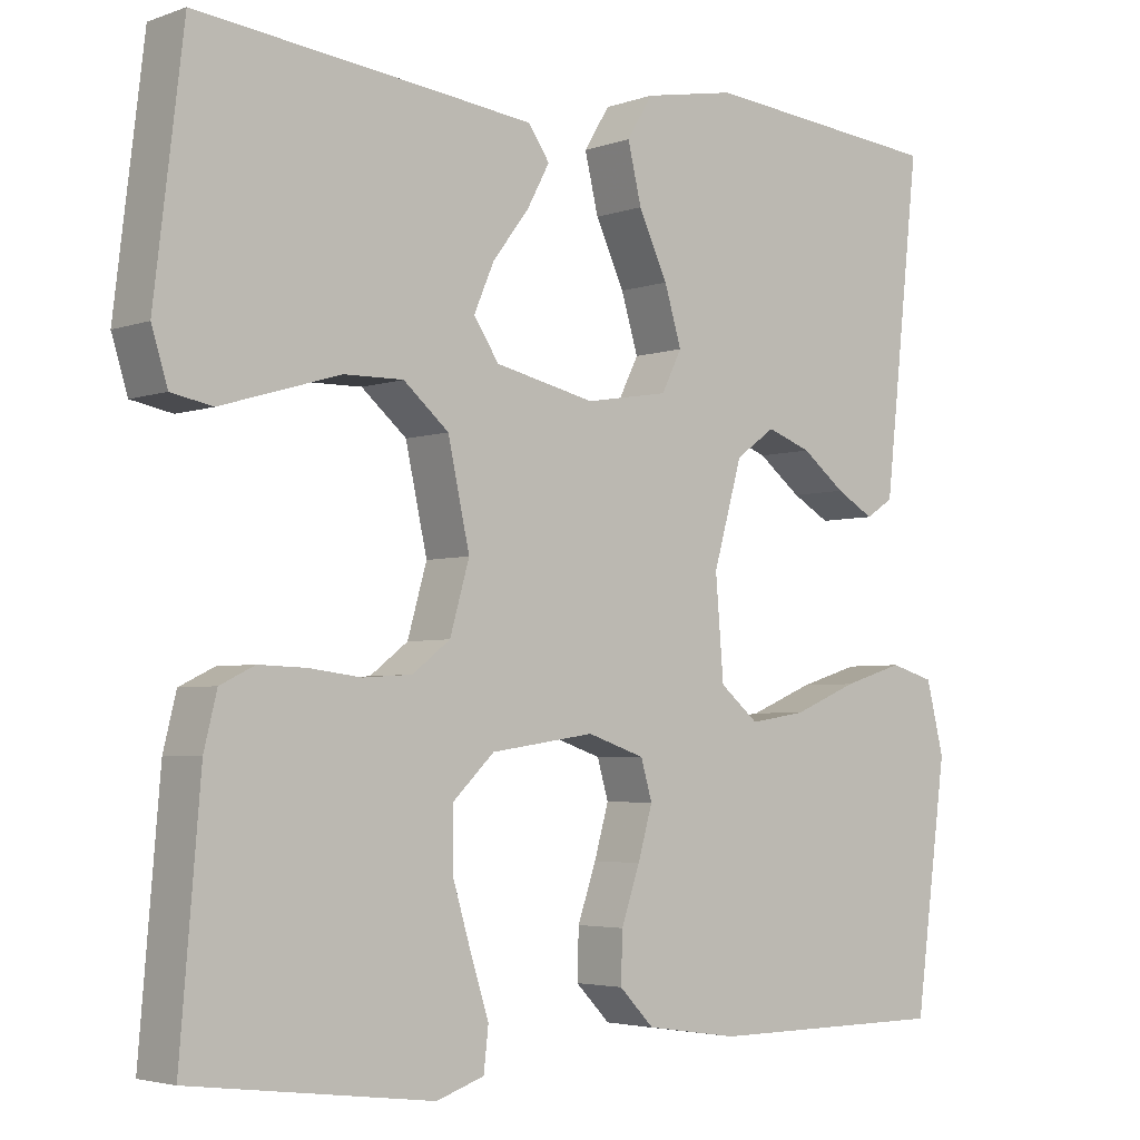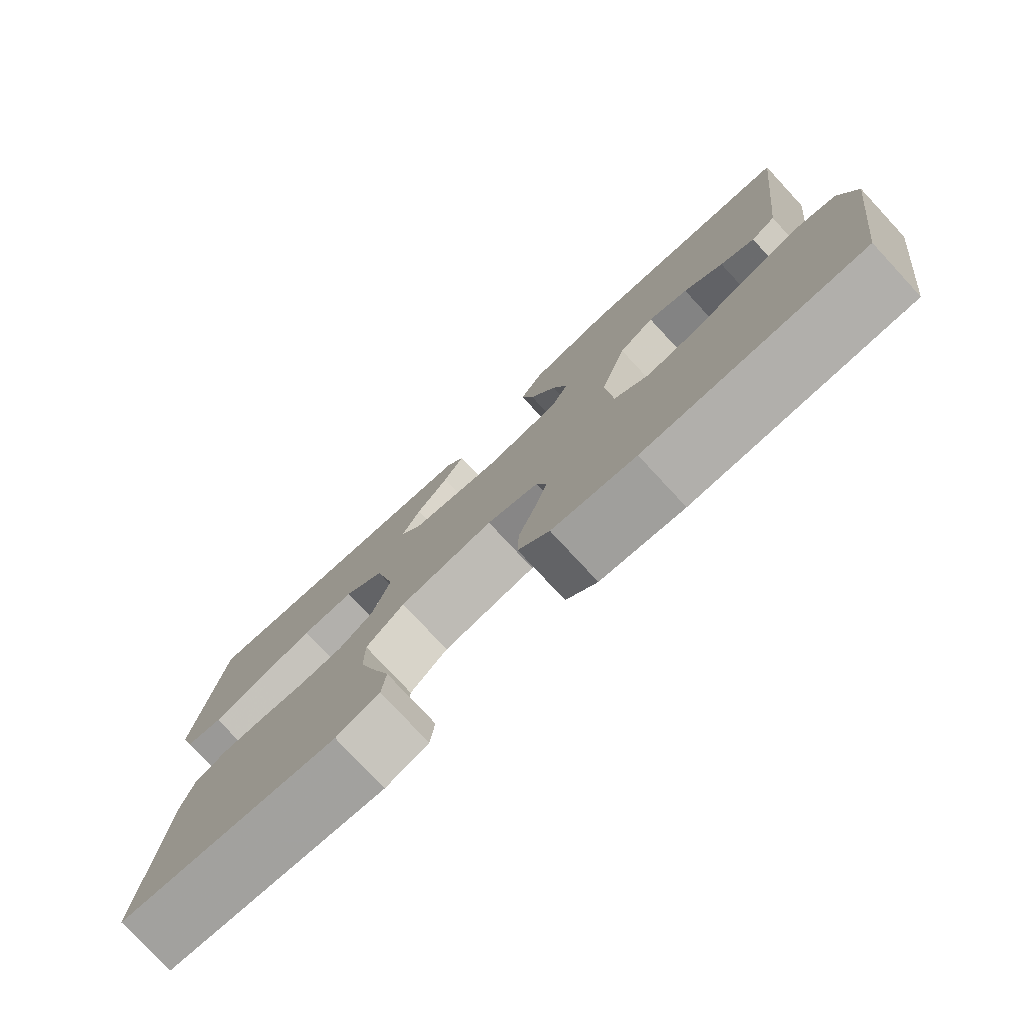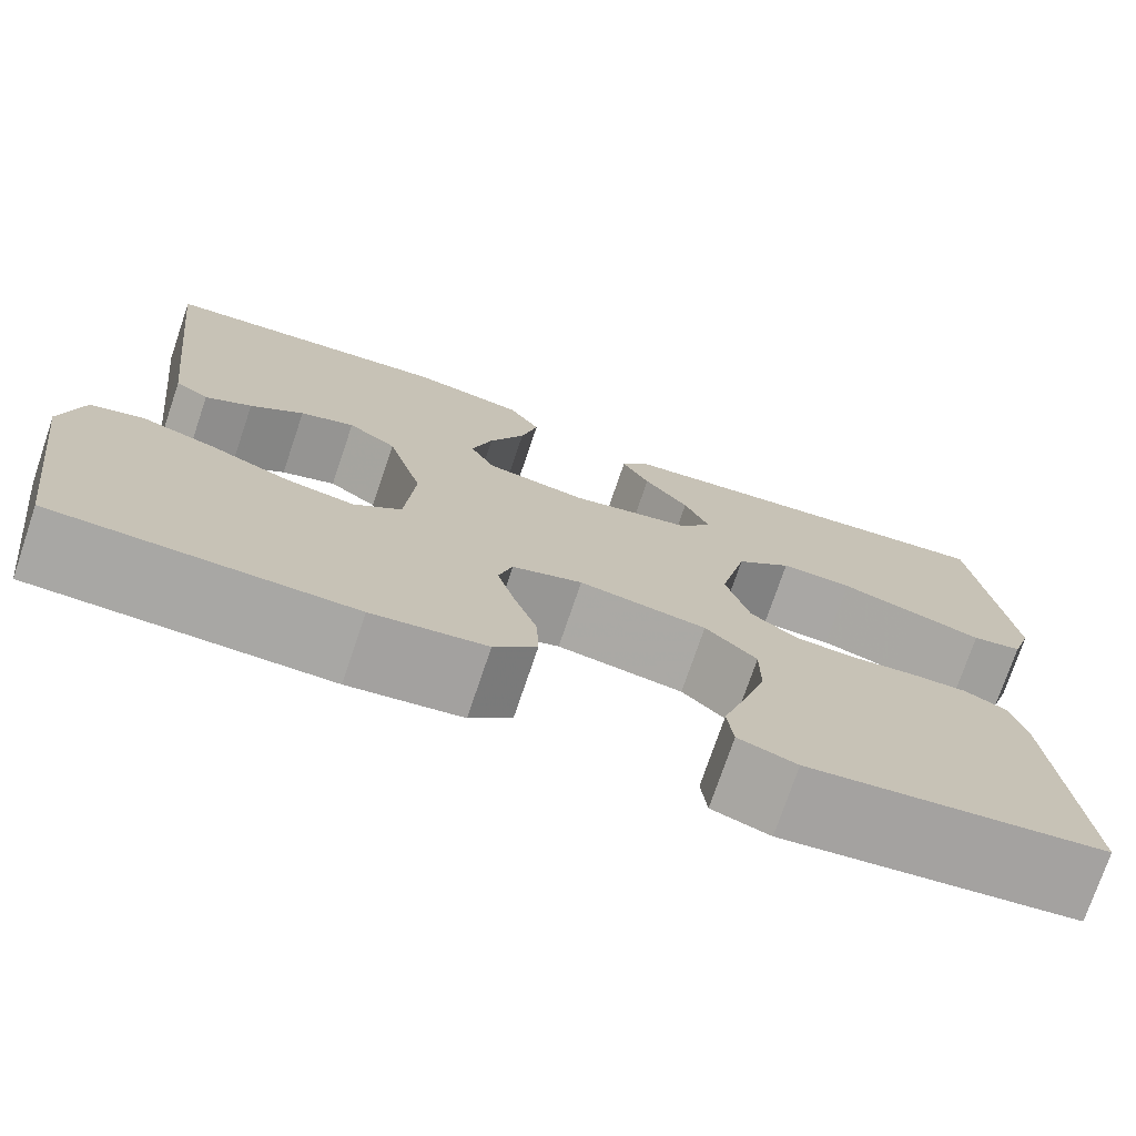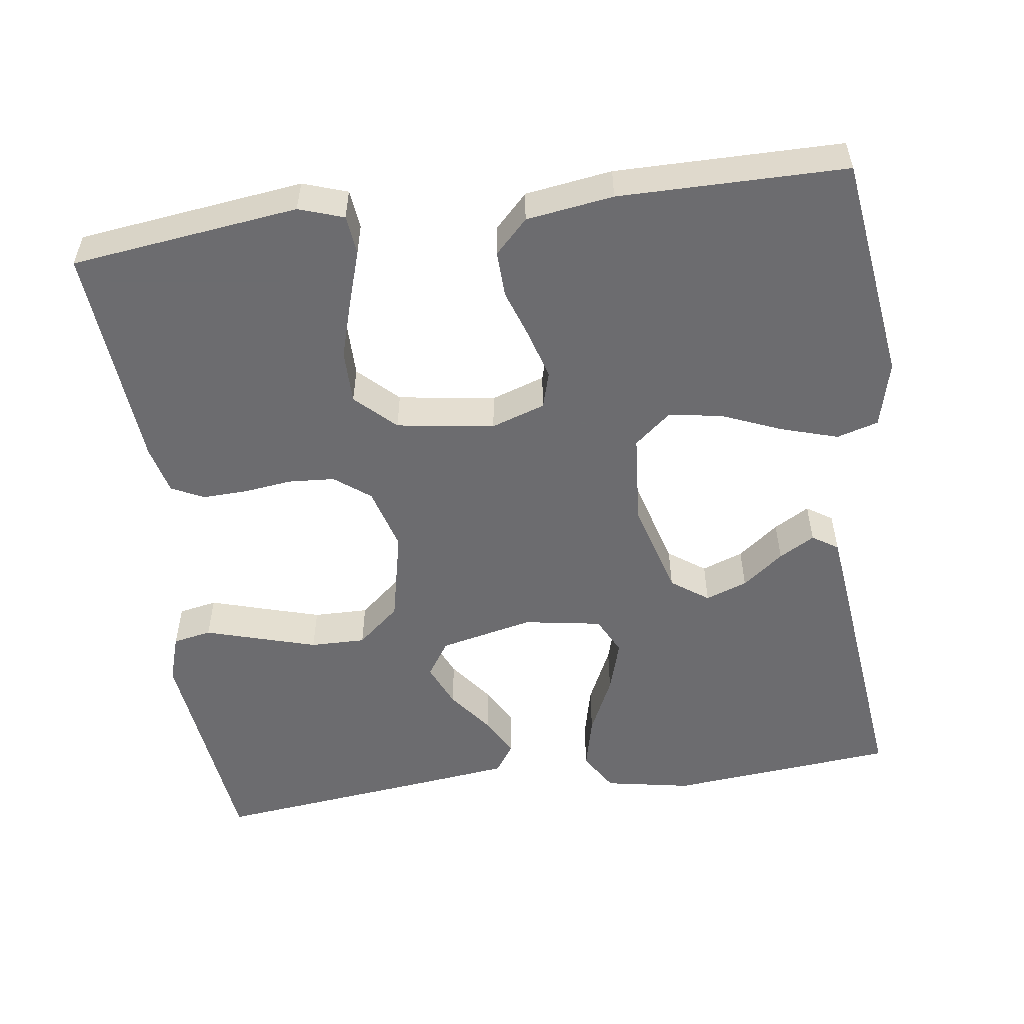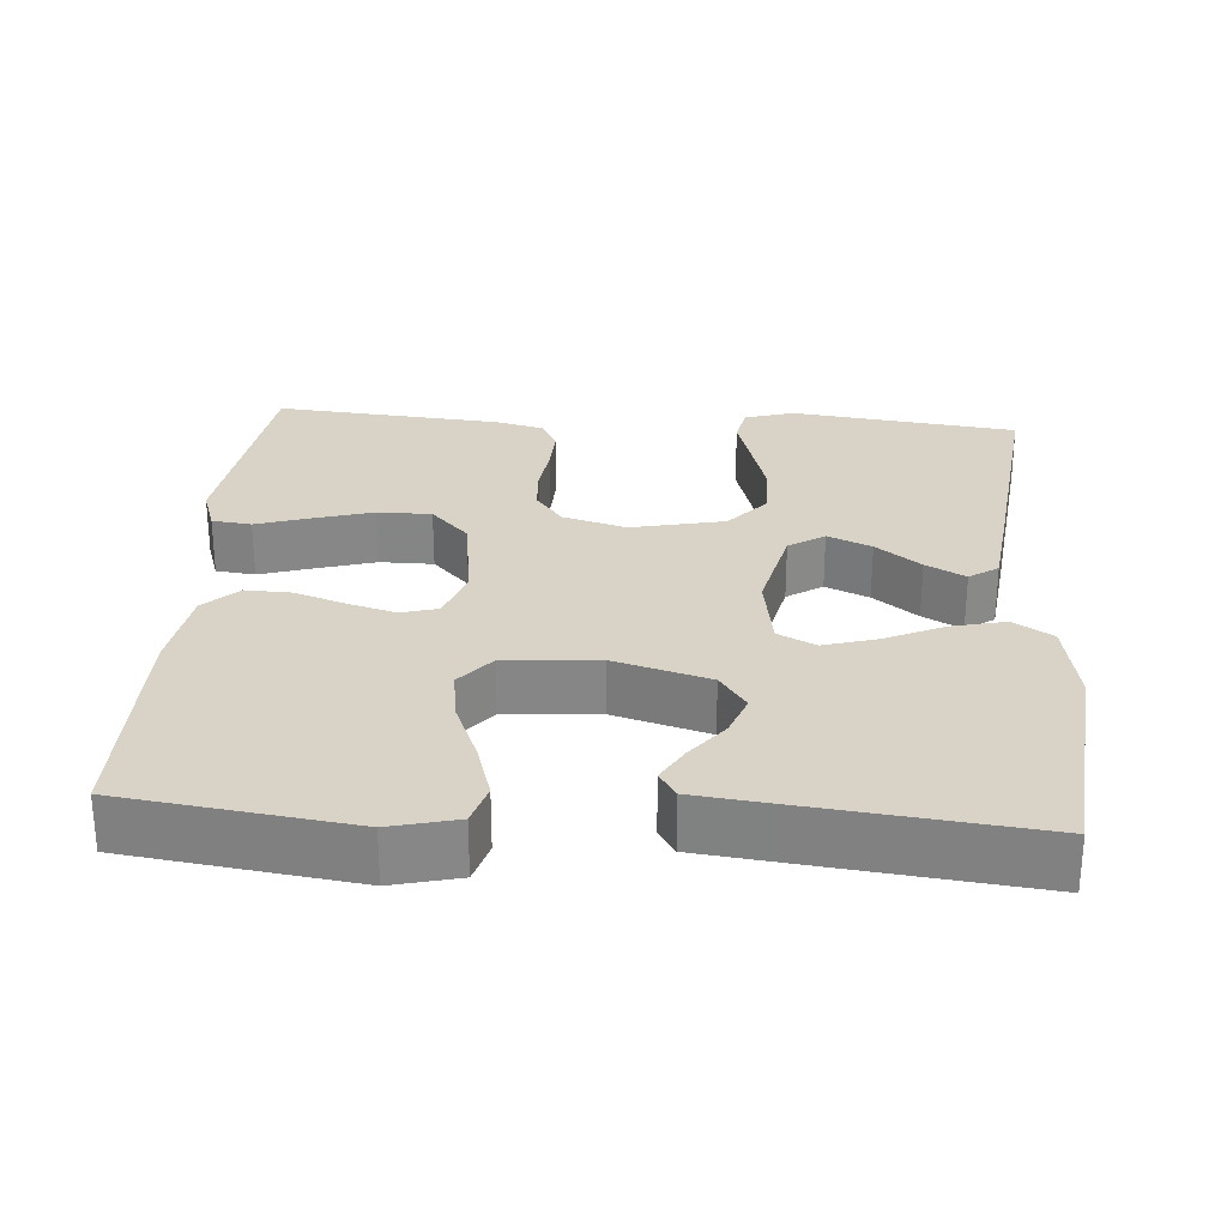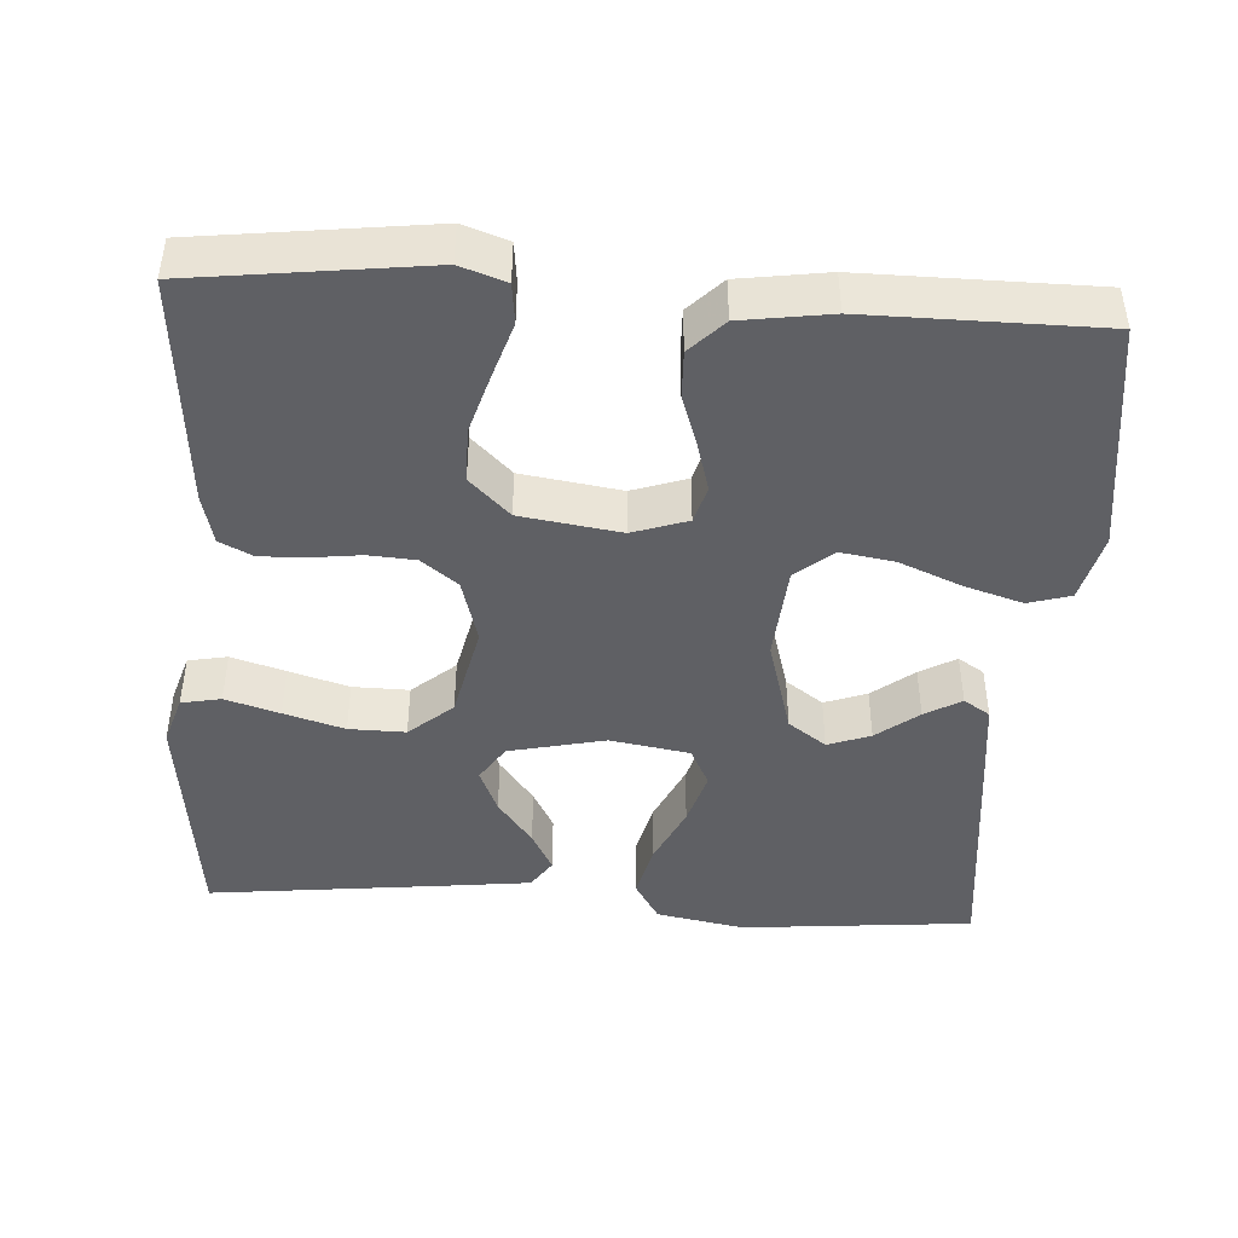
<metadata>
{"format":"obj","ext":"obj","renderer":"f3d","projection":"perspective","resolution":1024,"background":"white","views":[{"elev":-3.8,"azim":139.5,"up":"+Z"},{"elev":-78.1,"azim":-137.1,"up":"+Z"},{"elev":-74.6,"azim":-18.7,"up":"+Z"},{"elev":-53.8,"azim":-172.2,"up":"+Y"},{"elev":27.8,"azim":-85.7,"up":"+Y"},{"elev":-44.7,"azim":176.3,"up":"+Y"}]}
</metadata>
<code>
v 0.5 0.07 0.5
v 0.536 0.07 0.2
v 0.516 0.07 0.136
v 0.465 0.07 0.126
v 0.395 0.07 0.147
v 0.317 0.07 0.17
v 0.244 0.07 0.171
v 0.188 0.07 0.123
v 0.161 0.07 0
v 0.185 0.07 -0.084
v 0.232 0.07 -0.12
v 0.293 0.07 -0.124
v 0.357 0.07 -0.116
v 0.416 0.07 -0.114
v 0.459 0.07 -0.135
v 0.475 0.07 -0.2
v 0.5 0.07 -0.5
v 0.2 0.07 -0.538
v 0.141 0.07 -0.518
v 0.135 0.07 -0.466
v 0.158 0.07 -0.394
v 0.181 0.07 -0.317
v 0.181 0.07 -0.246
v 0.129 0.07 -0.196
v 0 0.07 -0.177
v -0.071 0.07 -0.201
v -0.085 0.07 -0.249
v -0.067 0.07 -0.312
v -0.044 0.07 -0.379
v -0.042 0.07 -0.44
v -0.085 0.07 -0.484
v -0.2 0.07 -0.501
v -0.5 0.07 -0.5
v -0.54 0.07 -0.2
v -0.518 0.07 -0.112
v -0.463 0.07 -0.096
v -0.388 0.07 -0.119
v -0.308 0.07 -0.152
v -0.238 0.07 -0.163
v -0.19 0.07 -0.123
v -0.18 0.07 0
v -0.216 0.07 0.126
v -0.265 0.07 0.161
v -0.32 0.07 0.141
v -0.374 0.07 0.099
v -0.421 0.07 0.072
v -0.455 0.07 0.094
v -0.467 0.07 0.2
v -0.5 0.07 0.5
v -0.2 0.07 0.528
v -0.086 0.07 0.507
v -0.054 0.07 0.455
v -0.071 0.07 0.384
v -0.107 0.07 0.307
v -0.128 0.07 0.237
v -0.103 0.07 0.187
v 0 0.07 0.17
v 0.124 0.07 0.198
v 0.155 0.07 0.245
v 0.13 0.07 0.303
v 0.085 0.07 0.362
v 0.057 0.07 0.414
v 0.083 0.07 0.452
v 0.2 0.07 0.466
v 0.5 0 0.5
v 0.536 0 0.2
v 0.516 0 0.136
v 0.465 0 0.126
v 0.395 0 0.147
v 0.317 0 0.17
v 0.244 0 0.171
v 0.188 0 0.123
v 0.161 0 0
v 0.185 0 -0.084
v 0.232 0 -0.12
v 0.293 0 -0.124
v 0.357 0 -0.116
v 0.416 0 -0.114
v 0.459 0 -0.135
v 0.475 0 -0.2
v 0.5 0 -0.5
v 0.2 0 -0.538
v 0.141 0 -0.518
v 0.135 0 -0.466
v 0.158 0 -0.394
v 0.181 0 -0.317
v 0.181 0 -0.246
v 0.129 0 -0.196
v 0 0 -0.177
v -0.071 0 -0.201
v -0.085 0 -0.249
v -0.067 0 -0.312
v -0.044 0 -0.379
v -0.042 0 -0.44
v -0.085 0 -0.484
v -0.2 0 -0.501
v -0.5 0 -0.5
v -0.54 0 -0.2
v -0.518 0 -0.112
v -0.463 0 -0.096
v -0.388 0 -0.119
v -0.308 0 -0.152
v -0.238 0 -0.163
v -0.19 0 -0.123
v -0.18 0 0
v -0.216 0 0.126
v -0.265 0 0.161
v -0.32 0 0.141
v -0.374 0 0.099
v -0.421 0 0.072
v -0.455 0 0.094
v -0.467 0 0.2
v -0.5 0 0.5
v -0.2 0 0.528
v -0.086 0 0.507
v -0.054 0 0.455
v -0.071 0 0.384
v -0.107 0 0.307
v -0.128 0 0.237
v -0.103 0 0.187
v 0 0 0.17
v 0.124 0 0.198
v 0.155 0 0.245
v 0.13 0 0.303
v 0.085 0 0.362
v 0.057 0 0.414
v 0.083 0 0.452
v 0.2 0 0.466
f 60 61 62 63
f 59 60 63 64
f 51 52 53 54
f 51 54 55
f 50 51 55
f 49 50 55
f 48 49 55 56
f 44 45 46 47
f 43 44 47 48
f 35 36 37 38
f 33 34 35 38
f 33 38 39
f 32 33 39 40
f 28 29 30 31
f 27 28 31 32
f 26 27 32 40
f 18 19 20 21
f 18 21 22
f 17 18 22 23
f 12 13 14 15
f 11 12 15 16
f 2 3 4 5
f 2 5 6
f 59 64 1 2
f 58 59 2 6
f 43 48 56 57
f 42 43 57
f 41 42 57
f 25 26 40 41
f 24 25 41 57
f 11 16 17 23
f 10 11 23 24
f 9 10 24 57
f 58 6 7
f 58 7 8
f 8 9 57 58
f 127 126 125 124
f 128 127 124 123
f 118 117 116 115
f 119 118 115
f 119 115 114
f 119 114 113
f 120 119 113 112
f 111 110 109 108
f 112 111 108 107
f 102 101 100 99
f 102 99 98 97
f 103 102 97
f 104 103 97 96
f 95 94 93 92
f 96 95 92 91
f 104 96 91 90
f 85 84 83 82
f 86 85 82
f 87 86 82 81
f 79 78 77 76
f 80 79 76 75
f 69 68 67 66
f 70 69 66
f 66 65 128 123
f 70 66 123 122
f 121 120 112 107
f 121 107 106
f 121 106 105
f 105 104 90 89
f 121 105 89 88
f 87 81 80 75
f 88 87 75 74
f 121 88 74 73
f 71 70 122
f 72 71 122
f 122 121 73 72
f 1 65 66 2
f 2 66 67 3
f 3 67 68 4
f 4 68 69 5
f 5 69 70 6
f 6 70 71 7
f 7 71 72 8
f 8 72 73 9
f 9 73 74 10
f 10 74 75 11
f 11 75 76 12
f 12 76 77 13
f 13 77 78 14
f 14 78 79 15
f 15 79 80 16
f 16 80 81 17
f 17 81 82 18
f 18 82 83 19
f 19 83 84 20
f 20 84 85 21
f 21 85 86 22
f 22 86 87 23
f 23 87 88 24
f 24 88 89 25
f 25 89 90 26
f 26 90 91 27
f 27 91 92 28
f 28 92 93 29
f 29 93 94 30
f 30 94 95 31
f 31 95 96 32
f 32 96 97 33
f 33 97 98 34
f 34 98 99 35
f 35 99 100 36
f 36 100 101 37
f 37 101 102 38
f 38 102 103 39
f 39 103 104 40
f 40 104 105 41
f 41 105 106 42
f 42 106 107 43
f 43 107 108 44
f 44 108 109 45
f 45 109 110 46
f 46 110 111 47
f 47 111 112 48
f 48 112 113 49
f 49 113 114 50
f 50 114 115 51
f 51 115 116 52
f 52 116 117 53
f 53 117 118 54
f 54 118 119 55
f 55 119 120 56
f 56 120 121 57
f 57 121 122 58
f 58 122 123 59
f 59 123 124 60
f 60 124 125 61
f 61 125 126 62
f 62 126 127 63
f 63 127 128 64
f 64 128 65 1

</code>
